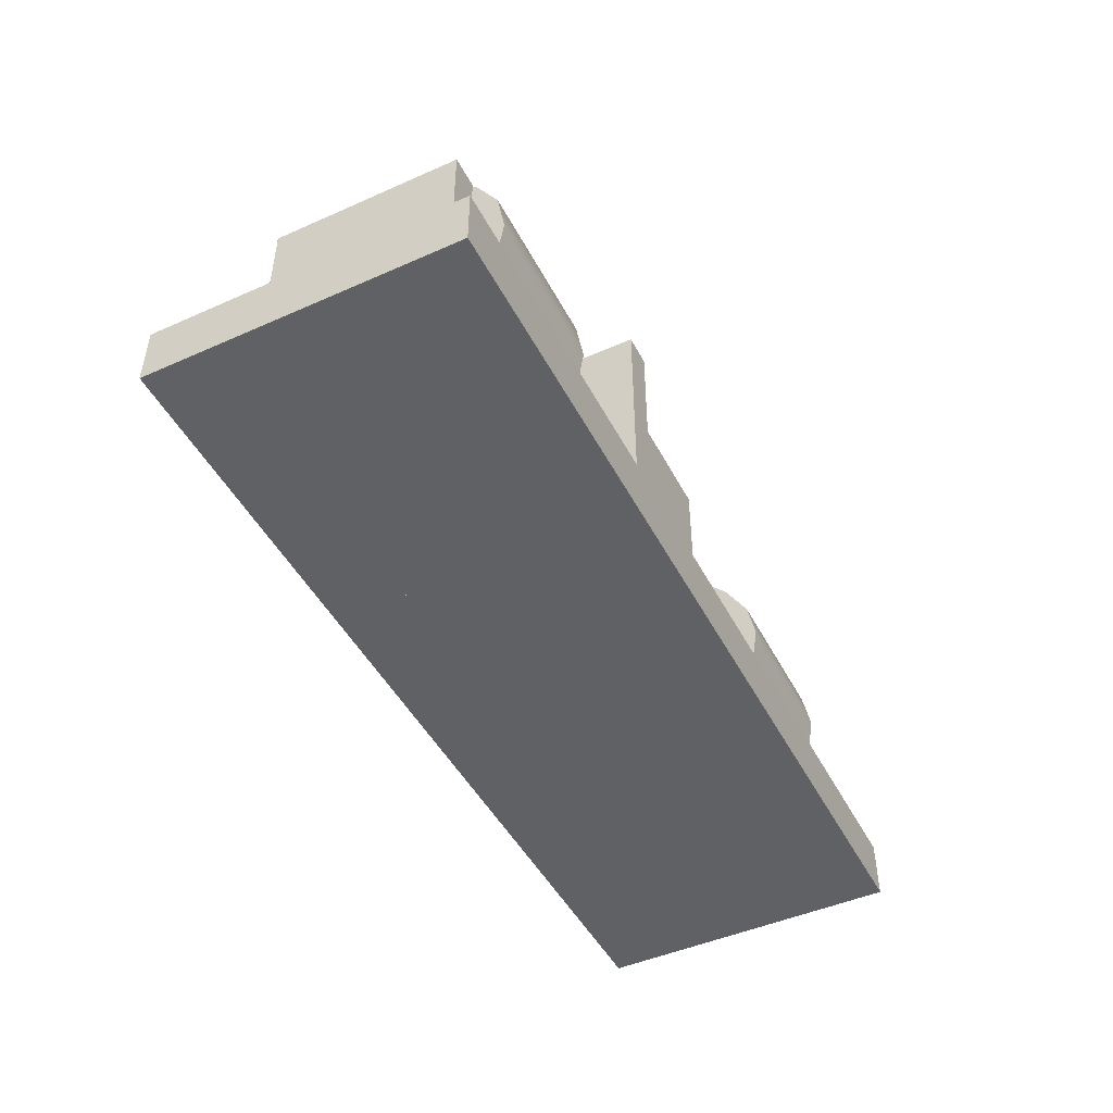
<metadata>
{"format":"obj","ext":"obj","renderer":"f3d","projection":"perspective","resolution":1024,"background":"white","views":[{"elev":-47.1,"azim":-63.4,"up":"+Z"}]}
</metadata>
<code>
v 13.3 4.5 1
v 13.3 4.5 1
v 13.3 4.5 1
v 13.3 4.5 0.2
v 13.3 4.5 0.2
v 13.3 4.5 0.2
v 13.3 0.4 1
v 13.3 0.4 1
v 13.3 0.4 1
v 13.3 0.4 0.2
v 13.3 0.4 0.2
v 13.3 0.4 0.2
v 12.4 3.6 3.5
v 12.4 3.6 3.5
v 12.4 3.6 3.5
v 12.4 3.6 1
v 12.4 3.6 1
v 12.4 3.6 1
v 12.4 3.2 2.2
v 12.4 3.2 2.2
v 12.4 3.1 2.5
v 12.4 3.1 2.5
v 12.4 3.1 2
v 12.4 3.1 2
v 12.4 3 2.8
v 12.4 3 2.8
v 12.4 3 1.7
v 12.4 3 1.7
v 12.4 2.8 3
v 12.4 2.8 3
v 12.4 2.8 1.5
v 12.4 2.8 1.5
v 12.4 2.8 1.5
v 12.4 2.5 3.1
v 12.4 2.5 3.1
v 12.4 2.5 1.5
v 12.4 2.5 1.5
v 12.4 2.2 3.1
v 12.4 2.2 3.1
v 12.4 2.2 1.5
v 12.4 2.2 1.5
v 12.4 2.2 1.5
v 12.4 2 3
v 12.4 2 3
v 12.4 2 1.5
v 12.4 2 1.5
v 12.4 1.7 2.8
v 12.4 1.7 2.8
v 12.4 1.7 2.8
v 12.4 1.7 1.7
v 12.4 1.7 1.7
v 12.4 1.7 1.7
v 12.4 1.6 2.5
v 12.4 1.6 2.5
v 12.4 1.6 2
v 12.4 1.6 2
v 12.4 1.5 2.2
v 12.4 1.5 2.2
v 12.4 1.5 2.2
v 12.4 1.5 2.2
v 12.4 1.1 3.5
v 12.4 1.1 3.5
v 12.4 1.1 3.5
v 12.4 1.1 1
v 12.4 1.1 1
v 12.4 1.1 1
v 12 4 2.5
v 12 4 2.5
v 12 3.9 3
v 12 3.9 3
v 12 3.9 1.9
v 12 3.9 1.9
v 12 3.6 3.5
v 12 3.6 3.5
v 12 3.6 3.5
v 12 3.6 3.5
v 12 3.6 3.5
v 12 3.6 1.4
v 12 3.6 1.4
v 12 3.6 1
v 12 3.6 1
v 12 3.6 1
v 12 3.1 3.9
v 12 3.1 3.9
v 12 3.1 1
v 12 3.1 1
v 12 2.6 4.1
v 12 2.6 4.1
v 12 2.6 0.8
v 12 2.6 0.8
v 12 2 4.1
v 12 2 4.1
v 12 2 0.8
v 12 2 0.8
v 12 1.5 3.9
v 12 1.5 3.9
v 12 1.5 1
v 12 1.5 1
v 12 1.1 3.5
v 12 1.1 3.5
v 12 1.1 3.5
v 12 1.1 3.5
v 12 1.1 3.5
v 12 1.1 1.4
v 12 1.1 1.4
v 12 1.1 1
v 12 1.1 1
v 12 1.1 1
v 12 0.8 3
v 12 0.8 3
v 12 0.8 1.9
v 12 0.8 1.9
v 12 0.7 2.5
v 12 0.7 2.5
v 11.5 4 2.5
v 11.5 3.9 3
v 11.5 3.9 1.9
v 11.5 3.6 3.5
v 11.5 3.6 1.4
v 11.5 3.1 3.9
v 11.5 3.1 1
v 11.5 2.6 4.1
v 11.5 2.6 0.8
v 11.5 2 4.1
v 11.5 2 0.8
v 11.5 1.5 3.9
v 11.5 1.5 1
v 11.5 1.1 3.5
v 11.5 1.1 1.4
v 11.5 0.8 3
v 11.5 0.8 1.9
v 11.5 0.7 2.5
v 11.1 4 2.5
v 11.1 3.9 3
v 11.1 3.9 1.9
v 11.1 3.6 3.5
v 11.1 3.6 1.4
v 11.1 3.1 3.9
v 11.1 3.1 1
v 11.1 2.6 4.1
v 11.1 2.6 0.8
v 11.1 2 4.1
v 11.1 2 0.8
v 11.1 1.5 3.9
v 11.1 1.5 1
v 11.1 1.1 3.5
v 11.1 1.1 1.4
v 11.1 0.8 3
v 11.1 0.8 1.9
v 11.1 0.7 2.5
v 10.7 4 2.5
v 10.7 3.9 3
v 10.7 3.9 1.9
v 10.7 3.6 3.5
v 10.7 3.6 1.4
v 10.7 3.1 3.9
v 10.7 3.1 1
v 10.7 2.6 4.1
v 10.7 2.6 0.8
v 10.7 2 4.1
v 10.7 2 0.8
v 10.7 1.5 3.9
v 10.7 1.5 1
v 10.7 1.1 3.5
v 10.7 1.1 1.4
v 10.7 0.8 3
v 10.7 0.8 1.9
v 10.7 0.7 2.5
v 10.3 4 2.5
v 10.3 3.9 3
v 10.3 3.9 1.9
v 10.3 3.6 3.5
v 10.3 3.6 1.4
v 10.3 3.2 2.2
v 10.3 3.1 3.9
v 10.3 3.1 2.5
v 10.3 3.1 2
v 10.3 3.1 1
v 10.3 3 2.8
v 10.3 3 1.7
v 10.3 2.8 3
v 10.3 2.8 1.5
v 10.3 2.6 4.1
v 10.3 2.6 0.8
v 10.3 2.5 3.1
v 10.3 2.5 1.5
v 10.3 2.2 3.1
v 10.3 2.2 1.5
v 10.3 2 4.1
v 10.3 2 3
v 10.3 2 1.5
v 10.3 2 0.8
v 10.3 1.7 2.8
v 10.3 1.7 1.7
v 10.3 1.6 2.5
v 10.3 1.6 2
v 10.3 1.5 3.9
v 10.3 1.5 2.2
v 10.3 1.5 1
v 10.3 1.1 3.5
v 10.3 1.1 1.4
v 10.3 0.8 3
v 10.3 0.8 1.9
v 10.3 0.7 2.5
v 9.9 4 2.5
v 9.9 4 2.5
v 9.9 3.9 3
v 9.9 3.9 3
v 9.9 3.9 1.9
v 9.9 3.9 1.9
v 9.9 3.6 3.5
v 9.9 3.6 3.5
v 9.9 3.6 1.4
v 9.9 3.6 1.4
v 9.9 3.1 3.9
v 9.9 3.1 3.9
v 9.9 3.1 1
v 9.9 3.1 1
v 9.9 2.6 4.1
v 9.9 2.6 4.1
v 9.9 2.6 0.8
v 9.9 2.6 0.8
v 9.9 2 4.1
v 9.9 2 4.1
v 9.9 2 0.8
v 9.9 2 0.8
v 9.9 1.5 3.9
v 9.9 1.5 3.9
v 9.9 1.5 1
v 9.9 1.5 1
v 9.9 1.1 3.5
v 9.9 1.1 3.5
v 9.9 1.1 1.4
v 9.9 1.1 1.4
v 9.9 0.8 3
v 9.9 0.8 3
v 9.9 0.8 1.9
v 9.9 0.8 1.9
v 9.9 0.7 2.5
v 9.9 0.7 2.5
v 8.7 3.1 4.3
v 8.7 3.1 4.3
v 8.7 3.1 4.3
v 8.7 3.1 0.2
v 8.7 3.1 0.2
v 8.7 3.1 0.2
v 8.7 1.1 4.3
v 8.7 1.1 4.3
v 8.7 1.1 4.3
v 8.7 1.1 0.2
v 8.7 1.1 0.2
v 8.7 1.1 0.2
v 8.2 3.2 2.2
v 8.2 3.1 2.5
v 8.2 3.1 2
v 8.2 3 2.8
v 8.2 3 1.7
v 8.2 2.8 3
v 8.2 2.8 1.5
v 8.2 2.5 3.1
v 8.2 2.5 1.5
v 8.2 2.2 3.1
v 8.2 2.2 1.5
v 8.2 2 3
v 8.2 2 1.5
v 8.2 1.7 2.8
v 8.2 1.7 1.7
v 8.2 1.6 2.5
v 8.2 1.6 2
v 8.2 1.5 2.2
v 6.6 3.1 4.3
v 6.6 3.1 4.3
v 6.6 3.1 4.3
v 6.6 3.1 0.2
v 6.6 3.1 0.2
v 6.6 3.1 0.2
v 6.6 1.1 4.3
v 6.6 1.1 4.3
v 6.6 1.1 4.3
v 6.6 1.1 0.2
v 6.6 1.1 0.2
v 6.6 1.1 0.2
v 6.1 3.2 2.2
v 6.1 3.1 2.5
v 6.1 3.1 2
v 6.1 3 2.8
v 6.1 3 1.7
v 6.1 2.8 3
v 6.1 2.8 1.5
v 6.1 2.5 3.1
v 6.1 2.5 1.5
v 6.1 2.2 3.1
v 6.1 2.2 1.5
v 6.1 2 3
v 6.1 2 1.5
v 6.1 1.7 2.8
v 6.1 1.7 1.7
v 6.1 1.6 2.5
v 6.1 1.6 2
v 6.1 1.5 2.2
v 5.6 4.5 3.5
v 5.6 4.5 3.5
v 5.6 4.5 3.5
v 5.6 4.5 0.2
v 5.6 4.5 0.2
v 5.6 4.5 0.2
v 5.6 0.4 3.5
v 5.6 0.4 3.5
v 5.6 0.4 3.5
v 5.6 0.4 0.2
v 5.6 0.4 0.2
v 5.6 0.4 0.2
v 5.2 4.5 3.5
v 5.2 4.5 3.5
v 5.2 4.5 3.5
v 5.2 4.5 0.2
v 5.2 4.5 0.2
v 5.2 4.5 0.2
v 5.2 0.4 3.5
v 5.2 0.4 3.5
v 5.2 0.4 3.5
v 5.2 0.4 0.2
v 5.2 0.4 0.2
v 5.2 0.4 0.2
v 4.4 4 2.4
v 4.4 4 2.4
v 4.4 3.9 3
v 4.4 3.9 3
v 4.4 3.9 1.8
v 4.4 3.9 1.8
v 4.4 3.6 3.5
v 4.4 3.6 3.5
v 4.4 3.6 1.3
v 4.4 3.6 1.3
v 4.4 3.1 3.8
v 4.4 3.1 3.8
v 4.4 3.1 1
v 4.4 3.1 1
v 4.4 2.6 4
v 4.4 2.6 4
v 4.4 2.6 0.8
v 4.4 2.6 0.8
v 4.4 2 4
v 4.4 2 4
v 4.4 2 0.8
v 4.4 2 0.8
v 4.4 1.5 3.8
v 4.4 1.5 3.8
v 4.4 1.5 1
v 4.4 1.5 1
v 4.4 1.1 3.5
v 4.4 1.1 3.5
v 4.4 1.1 1.3
v 4.4 1.1 1.3
v 4.4 0.8 3
v 4.4 0.8 3
v 4.4 0.8 1.8
v 4.4 0.8 1.8
v 4.4 0.7 2.4
v 4.4 0.7 2.4
v 4 4 2.4
v 4 3.9 3
v 4 3.9 1.8
v 4 3.6 3.5
v 4 3.6 1.3
v 4 3.1 3.8
v 4 3.1 1
v 4 2.6 4
v 4 2.6 0.8
v 4 2 4
v 4 2 0.8
v 4 1.5 3.8
v 4 1.5 1
v 4 1.1 3.5
v 4 1.1 1.3
v 4 0.8 3
v 4 0.8 1.8
v 4 0.7 2.4
v 3.9 3.2 2.2
v 3.9 3.1 2.5
v 3.9 3.1 2
v 3.9 3 2.8
v 3.9 3 1.7
v 3.9 2.8 3
v 3.9 2.8 1.5
v 3.9 2.5 3.1
v 3.9 2.5 1.5
v 3.9 2.2 3.1
v 3.9 2.2 1.5
v 3.9 2 3
v 3.9 2 1.5
v 3.9 1.7 2.8
v 3.9 1.7 1.7
v 3.9 1.6 2.5
v 3.9 1.6 2
v 3.9 1.5 2.2
v 3.6 4 2.4
v 3.6 3.9 3
v 3.6 3.9 1.8
v 3.6 3.6 3.5
v 3.6 3.6 1.3
v 3.6 3.1 3.8
v 3.6 3.1 1
v 3.6 2.6 4
v 3.6 2.6 0.8
v 3.6 2 4
v 3.6 2 0.8
v 3.6 1.5 3.8
v 3.6 1.5 1
v 3.6 1.1 3.5
v 3.6 1.1 1.3
v 3.6 0.8 3
v 3.6 0.8 1.8
v 3.6 0.7 2.4
v 3.1 4 2.4
v 3.1 3.9 3
v 3.1 3.9 1.8
v 3.1 3.6 3.5
v 3.1 3.6 1.3
v 3.1 3.1 3.8
v 3.1 3.1 1
v 3.1 2.6 4
v 3.1 2.6 0.8
v 3.1 2 4
v 3.1 2 0.8
v 3.1 1.5 3.8
v 3.1 1.5 1
v 3.1 1.1 3.5
v 3.1 1.1 1.3
v 3.1 0.8 3
v 3.1 0.8 1.8
v 3.1 0.7 2.4
v 2.7 4 2.4
v 2.7 3.9 3
v 2.7 3.9 1.8
v 2.7 3.6 3.5
v 2.7 3.6 1.3
v 2.7 3.1 3.8
v 2.7 3.1 1
v 2.7 2.6 4
v 2.7 2.6 0.8
v 2.7 2 4
v 2.7 2 0.8
v 2.7 1.5 3.8
v 2.7 1.5 1
v 2.7 1.1 3.5
v 2.7 1.1 1.3
v 2.7 0.8 3
v 2.7 0.8 1.8
v 2.7 0.7 2.4
v 2.3 4 2.4
v 2.3 4 2.4
v 2.3 3.9 3
v 2.3 3.9 3
v 2.3 3.9 1.8
v 2.3 3.9 1.8
v 2.3 3.6 3.5
v 2.3 3.6 3.5
v 2.3 3.6 1.3
v 2.3 3.6 1.3
v 2.3 3.1 3.8
v 2.3 3.1 3.8
v 2.3 3.1 1
v 2.3 3.1 1
v 2.3 2.6 4
v 2.3 2.6 4
v 2.3 2.6 0.8
v 2.3 2.6 0.8
v 2.3 2 4
v 2.3 2 4
v 2.3 2 0.8
v 2.3 2 0.8
v 2.3 1.5 3.8
v 2.3 1.5 3.8
v 2.3 1.5 1
v 2.3 1.5 1
v 2.3 1.1 3.5
v 2.3 1.1 3.5
v 2.3 1.1 1.3
v 2.3 1.1 1.3
v 2.3 0.8 3
v 2.3 0.8 3
v 2.3 0.8 1.8
v 2.3 0.8 1.8
v 2.3 0.7 2.4
v 2.3 0.7 2.4
v 2.2 3.6 3.4
v 2.2 3.6 3.4
v 2.2 3.6 3.4
v 2.2 3.6 1
v 2.2 3.6 1
v 2.2 3.6 1
v 2.2 1.1 3.4
v 2.2 1.1 3.4
v 2.2 1.1 3.4
v 2.2 1.1 1
v 2.2 1.1 1
v 2.2 1.1 1
v 1.8 3.6 3.4
v 1.8 3.6 3.4
v 1.8 3.6 3.4
v 1.8 3.6 1
v 1.8 3.6 1
v 1.8 3.6 1
v 1.8 3.2 2.2
v 1.8 3.2 2.2
v 1.8 3.2 2.2
v 1.8 3.2 2.2
v 1.8 3.1 2.5
v 1.8 3.1 2.5
v 1.8 3.1 2
v 1.8 3.1 2
v 1.8 3 2.8
v 1.8 3 2.8
v 1.8 3 2.8
v 1.8 3 1.7
v 1.8 3 1.7
v 1.8 3 1.7
v 1.8 2.8 3
v 1.8 2.8 3
v 1.8 2.8 1.5
v 1.8 2.8 1.5
v 1.8 2.5 3.1
v 1.8 2.5 3.1
v 1.8 2.5 1.5
v 1.8 2.5 1.5
v 1.8 2.5 1.5
v 1.8 2.2 3.1
v 1.8 2.2 3.1
v 1.8 2.2 1.5
v 1.8 2.2 1.5
v 1.8 2 3
v 1.8 2 3
v 1.8 2 1.5
v 1.8 2 1.5
v 1.8 2 1.5
v 1.8 1.7 2.8
v 1.8 1.7 2.8
v 1.8 1.7 1.7
v 1.8 1.7 1.7
v 1.8 1.6 2.5
v 1.8 1.6 2.5
v 1.8 1.6 2
v 1.8 1.6 2
v 1.8 1.5 2.2
v 1.8 1.5 2.2
v 1.8 1.1 3.4
v 1.8 1.1 3.4
v 1.8 1.1 3.4
v 1.8 1.1 1
v 1.8 1.1 1
v 1.8 1.1 1
v 1 4.5 1
v 1 4.5 1
v 1 4.5 1
v 1 4.5 0.2
v 1 4.5 0.2
v 1 4.5 0.2
v 1 0.4 1
v 1 0.4 1
v 1 0.4 1
v 1 0.4 0.2
v 1 0.4 0.2
v 1 0.4 0.2
f 240 236 238
f 236 228 238
f 228 230 238
f 230 234 238
f 228 212 230
f 212 214 230
f 214 222 230
f 222 226 230
f 214 218 222
f 212 206 214
f 206 210 214
f 212 208 206
f 228 220 212
f 220 216 212
f 228 224 220
f 236 232 228
f 111 104 113
f 104 93 113
f 93 99 113
f 99 109 113
f 93 71 99
f 71 83 99
f 83 91 99
f 91 95 99
f 83 87 91
f 71 69 83
f 69 73 83
f 71 67 69
f 93 85 71
f 85 78 71
f 93 89 85
f 104 97 93
f 239 237 203
f 203 204 239
f 237 233 201
f 201 203 237
f 233 229 199
f 199 201 233
f 229 225 192
f 192 199 229
f 225 221 184
f 184 192 225
f 221 217 178
f 178 184 221
f 217 213 173
f 173 178 217
f 213 209 171
f 171 173 213
f 209 205 169
f 169 171 209
f 205 207 170
f 170 169 205
f 207 211 172
f 172 170 207
f 211 215 175
f 175 172 211
f 215 219 183
f 183 175 215
f 219 223 189
f 189 183 219
f 223 227 197
f 197 189 223
f 227 231 200
f 200 197 227
f 231 235 202
f 202 200 231
f 235 239 204
f 204 202 235
f 204 203 167
f 167 168 204
f 203 201 165
f 165 167 203
f 201 199 163
f 163 165 201
f 199 192 161
f 161 163 199
f 192 184 159
f 159 161 192
f 184 178 157
f 157 159 184
f 178 173 155
f 155 157 178
f 173 171 153
f 153 155 173
f 171 169 151
f 151 153 171
f 169 170 152
f 152 151 169
f 170 172 154
f 154 152 170
f 172 175 156
f 156 154 172
f 175 183 158
f 158 156 175
f 183 189 160
f 160 158 183
f 189 197 162
f 162 160 189
f 197 200 164
f 164 162 197
f 200 202 166
f 166 164 200
f 202 204 168
f 168 166 202
f 168 167 149
f 149 150 168
f 167 165 147
f 147 149 167
f 165 163 145
f 145 147 165
f 163 161 143
f 143 145 163
f 161 159 141
f 141 143 161
f 159 157 139
f 139 141 159
f 157 155 137
f 137 139 157
f 155 153 135
f 135 137 155
f 153 151 133
f 133 135 153
f 151 152 134
f 134 133 151
f 152 154 136
f 136 134 152
f 154 156 138
f 138 136 154
f 156 158 140
f 140 138 156
f 158 160 142
f 142 140 158
f 160 162 144
f 144 142 160
f 162 164 146
f 146 144 162
f 164 166 148
f 148 146 164
f 166 168 150
f 150 148 166
f 150 149 131
f 131 132 150
f 149 147 129
f 129 131 149
f 147 145 127
f 127 129 147
f 145 143 125
f 125 127 145
f 143 141 123
f 123 125 143
f 141 139 121
f 121 123 141
f 139 137 119
f 119 121 139
f 137 135 117
f 117 119 137
f 135 133 115
f 115 117 135
f 133 134 116
f 116 115 133
f 134 136 118
f 118 116 134
f 136 138 120
f 120 118 136
f 138 140 122
f 122 120 138
f 140 142 124
f 124 122 140
f 142 144 126
f 126 124 142
f 144 146 128
f 128 126 144
f 146 148 130
f 130 128 146
f 148 150 132
f 132 130 148
f 132 131 112
f 112 114 132
f 131 129 105
f 105 112 131
f 129 127 98
f 98 105 129
f 127 125 94
f 94 98 127
f 125 123 90
f 90 94 125
f 123 121 86
f 86 90 123
f 121 119 79
f 79 86 121
f 119 117 72
f 72 79 119
f 117 115 68
f 68 72 117
f 115 116 70
f 70 68 115
f 116 118 75
f 75 70 116
f 118 120 84
f 84 75 118
f 120 122 88
f 88 84 120
f 122 124 92
f 92 88 122
f 124 126 96
f 96 92 124
f 126 128 101
f 101 96 126
f 128 130 110
f 110 101 128
f 130 132 114
f 114 110 130
f 486 482 484
f 482 474 484
f 474 476 484
f 476 480 484
f 474 458 476
f 458 460 476
f 460 468 476
f 468 472 476
f 460 464 468
f 458 452 460
f 452 456 460
f 458 454 452
f 474 466 458
f 466 462 458
f 474 470 466
f 482 478 474
f 357 353 359
f 353 345 359
f 345 351 359
f 351 355 359
f 345 329 351
f 329 335 351
f 335 343 351
f 343 347 351
f 335 339 343
f 329 327 335
f 327 331 335
f 329 325 327
f 345 337 329
f 337 333 329
f 345 341 337
f 353 349 345
f 485 483 449
f 449 450 485
f 483 479 447
f 447 449 483
f 479 475 445
f 445 447 479
f 475 471 443
f 443 445 475
f 471 467 441
f 441 443 471
f 467 463 439
f 439 441 467
f 463 459 437
f 437 439 463
f 459 455 435
f 435 437 459
f 455 451 433
f 433 435 455
f 451 453 434
f 434 433 451
f 453 457 436
f 436 434 453
f 457 461 438
f 438 436 457
f 461 465 440
f 440 438 461
f 465 469 442
f 442 440 465
f 469 473 444
f 444 442 469
f 473 477 446
f 446 444 473
f 477 481 448
f 448 446 477
f 481 485 450
f 450 448 481
f 450 449 431
f 431 432 450
f 449 447 429
f 429 431 449
f 447 445 427
f 427 429 447
f 445 443 425
f 425 427 445
f 443 441 423
f 423 425 443
f 441 439 421
f 421 423 441
f 439 437 419
f 419 421 439
f 437 435 417
f 417 419 437
f 435 433 415
f 415 417 435
f 433 434 416
f 416 415 433
f 434 436 418
f 418 416 434
f 436 438 420
f 420 418 436
f 438 440 422
f 422 420 438
f 440 442 424
f 424 422 440
f 442 444 426
f 426 424 442
f 444 446 428
f 428 426 444
f 446 448 430
f 430 428 446
f 448 450 432
f 432 430 448
f 432 431 413
f 413 414 432
f 431 429 411
f 411 413 431
f 429 427 409
f 409 411 429
f 427 425 407
f 407 409 427
f 425 423 405
f 405 407 425
f 423 421 403
f 403 405 423
f 421 419 401
f 401 403 421
f 419 417 399
f 399 401 419
f 417 415 397
f 397 399 417
f 415 416 398
f 398 397 415
f 416 418 400
f 400 398 416
f 418 420 402
f 402 400 418
f 420 422 404
f 404 402 420
f 422 424 406
f 406 404 422
f 424 426 408
f 408 406 424
f 426 428 410
f 410 408 426
f 428 430 412
f 412 410 428
f 430 432 414
f 414 412 430
f 414 413 377
f 377 378 414
f 413 411 375
f 375 377 413
f 411 409 373
f 373 375 411
f 409 407 371
f 371 373 409
f 407 405 369
f 369 371 407
f 405 403 367
f 367 369 405
f 403 401 365
f 365 367 403
f 401 399 363
f 363 365 401
f 399 397 361
f 361 363 399
f 397 398 362
f 362 361 397
f 398 400 364
f 364 362 398
f 400 402 366
f 366 364 400
f 402 404 368
f 368 366 402
f 404 406 370
f 370 368 404
f 406 408 372
f 372 370 406
f 408 410 374
f 374 372 408
f 410 412 376
f 376 374 410
f 412 414 378
f 378 376 412
f 378 377 358
f 358 360 378
f 377 375 354
f 354 358 377
f 375 373 350
f 350 354 375
f 373 371 346
f 346 350 373
f 371 369 342
f 342 346 371
f 369 367 338
f 338 342 369
f 367 365 334
f 334 338 367
f 365 363 330
f 330 334 365
f 363 361 326
f 326 330 363
f 361 362 328
f 328 326 361
f 362 364 332
f 332 328 362
f 364 366 336
f 336 332 364
f 366 368 340
f 340 336 366
f 368 370 344
f 344 340 368
f 370 372 348
f 348 344 370
f 372 374 352
f 352 348 372
f 374 376 356
f 356 352 374
f 376 378 360
f 360 356 376
f 546 542 544
f 542 533 544
f 533 536 544
f 536 540 544
f 533 515 536
f 515 518 536
f 518 527 536
f 525 530 534
f 518 522 527
f 515 508 518
f 505 511 516
f 514 510 507
f 533 524 515
f 524 520 515
f 533 529 524
f 542 538 533
f 56 52 60
f 50 40 57
f 40 47 57
f 48 53 58
f 40 23 47
f 23 29 47
f 29 38 47
f 38 43 47
f 29 34 38
f 23 21 29
f 21 25 29
f 23 19 21
f 40 31 23
f 31 27 23
f 41 36 33
f 50 45 40
f 545 543 395
f 395 396 545
f 543 539 393
f 393 395 543
f 539 535 391
f 391 393 539
f 535 531 389
f 389 391 535
f 531 526 387
f 387 389 531
f 526 521 385
f 385 387 526
f 521 517 383
f 383 385 521
f 517 512 381
f 381 383 517
f 512 506 379
f 379 381 512
f 506 509 380
f 380 379 506
f 509 513 382
f 382 380 509
f 513 519 384
f 384 382 513
f 519 523 386
f 386 384 519
f 523 528 388
f 388 386 523
f 528 532 390
f 390 388 528
f 532 537 392
f 392 390 532
f 537 541 394
f 394 392 537
f 541 545 396
f 396 394 541
f 396 395 299
f 299 300 396
f 395 393 297
f 297 299 395
f 393 391 295
f 295 297 393
f 391 389 293
f 293 295 391
f 389 387 291
f 291 293 389
f 387 385 289
f 289 291 387
f 385 383 287
f 287 289 385
f 383 381 285
f 285 287 383
f 381 379 283
f 283 285 381
f 379 380 284
f 284 283 379
f 380 382 286
f 286 284 380
f 382 384 288
f 288 286 382
f 384 386 290
f 290 288 384
f 386 388 292
f 292 290 386
f 388 390 294
f 294 292 388
f 390 392 296
f 296 294 390
f 392 394 298
f 298 296 392
f 394 396 300
f 300 298 394
f 300 299 269
f 269 270 300
f 299 297 267
f 267 269 299
f 297 295 265
f 265 267 297
f 295 293 263
f 263 265 295
f 293 291 261
f 261 263 293
f 291 289 259
f 259 261 291
f 289 287 257
f 257 259 289
f 287 285 255
f 255 257 287
f 285 283 253
f 253 255 285
f 283 284 254
f 254 253 283
f 284 286 256
f 256 254 284
f 286 288 258
f 258 256 286
f 288 290 260
f 260 258 288
f 290 292 262
f 262 260 290
f 292 294 264
f 264 262 292
f 294 296 266
f 266 264 294
f 296 298 268
f 268 266 296
f 298 300 270
f 270 268 298
f 270 269 196
f 196 198 270
f 269 267 194
f 194 196 269
f 267 265 191
f 191 194 267
f 265 263 188
f 188 191 265
f 263 261 186
f 186 188 263
f 261 259 182
f 182 186 261
f 259 257 180
f 180 182 259
f 257 255 177
f 177 180 257
f 255 253 174
f 174 177 255
f 253 254 176
f 176 174 253
f 254 256 179
f 179 176 254
f 256 258 181
f 181 179 256
f 258 260 185
f 185 181 258
f 260 262 187
f 187 185 260
f 262 264 190
f 190 187 262
f 264 266 193
f 193 190 264
f 266 268 195
f 195 193 266
f 268 270 198
f 198 195 268
f 198 196 55
f 55 59 198
f 196 194 51
f 51 55 196
f 194 191 46
f 46 51 194
f 191 188 42
f 42 46 191
f 188 186 37
f 37 42 188
f 186 182 32
f 32 37 186
f 182 180 28
f 28 32 182
f 180 177 24
f 24 28 180
f 177 174 20
f 20 24 177
f 174 176 22
f 22 20 174
f 176 179 26
f 26 22 176
f 179 181 30
f 30 26 179
f 181 185 35
f 35 30 181
f 185 187 39
f 39 35 185
f 187 190 44
f 44 39 187
f 190 193 49
f 49 44 190
f 193 195 54
f 54 49 193
f 195 198 59
f 59 54 195
f 279 273 276
f 276 282 279
f 271 242 245
f 245 274 271
f 241 247 250
f 250 244 241
f 249 278 281
f 281 252 249
f 243 272 277
f 277 248 243
f 246 251 280
f 280 275 246
f 321 315 318
f 318 324 321
f 313 302 305
f 305 316 313
f 301 307 310
f 310 304 301
f 309 320 323
f 323 312 309
f 303 314 319
f 319 308 303
f 306 311 322
f 322 317 306
f 13 61 64
f 64 16 13
f 76 100 62
f 62 15 76
f 82 108 103
f 103 77 82
f 18 65 106
f 106 81 18
f 66 63 102
f 102 107 66
f 17 80 74
f 74 14 17
f 552 549 501
f 501 504 552
f 547 494 489
f 489 500 547
f 493 496 490
f 490 487 493
f 497 550 503
f 503 492 497
f 495 548 551
f 551 498 495
f 488 491 502
f 502 499 488
f 561 555 558
f 558 564 561
f 553 2 5
f 5 556 553
f 1 7 10
f 10 4 1
f 9 560 563
f 563 12 9
f 3 554 559
f 559 8 3
f 6 11 562
f 562 557 6

</code>
